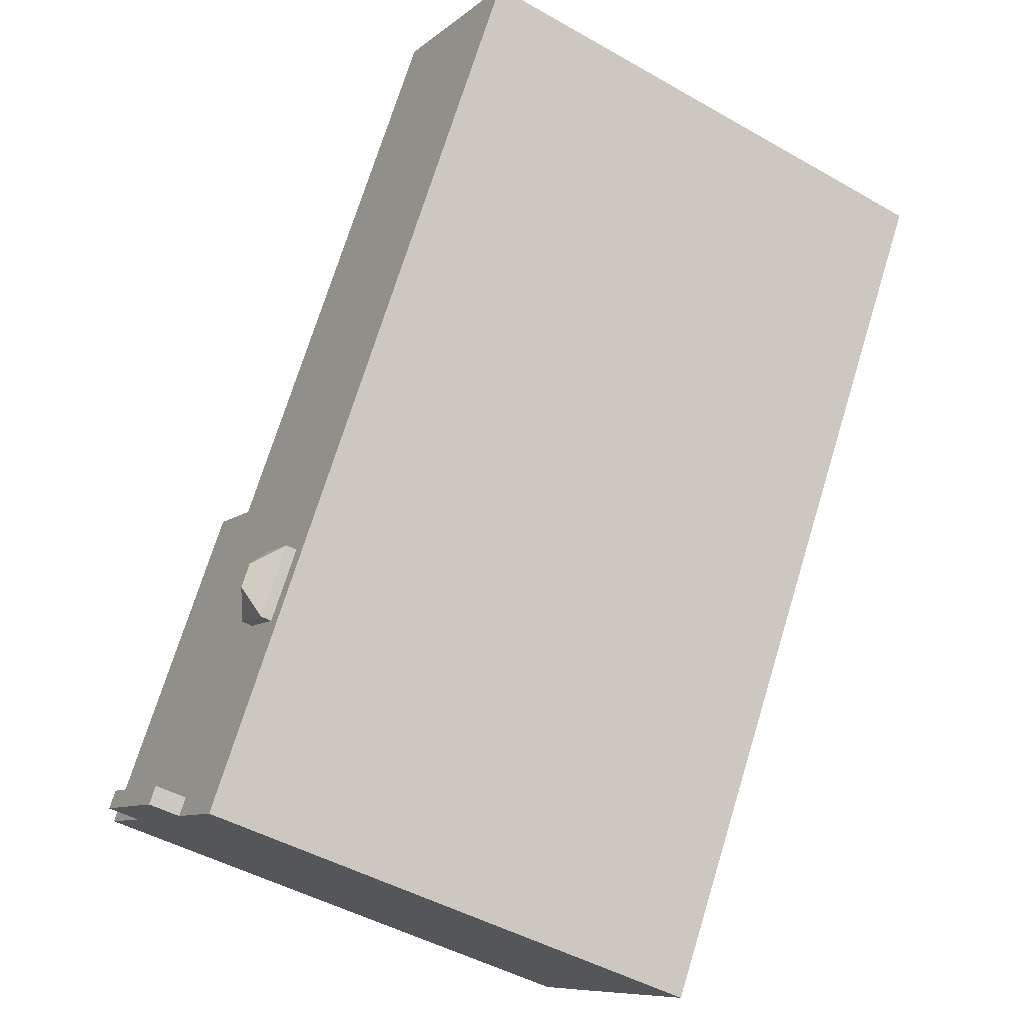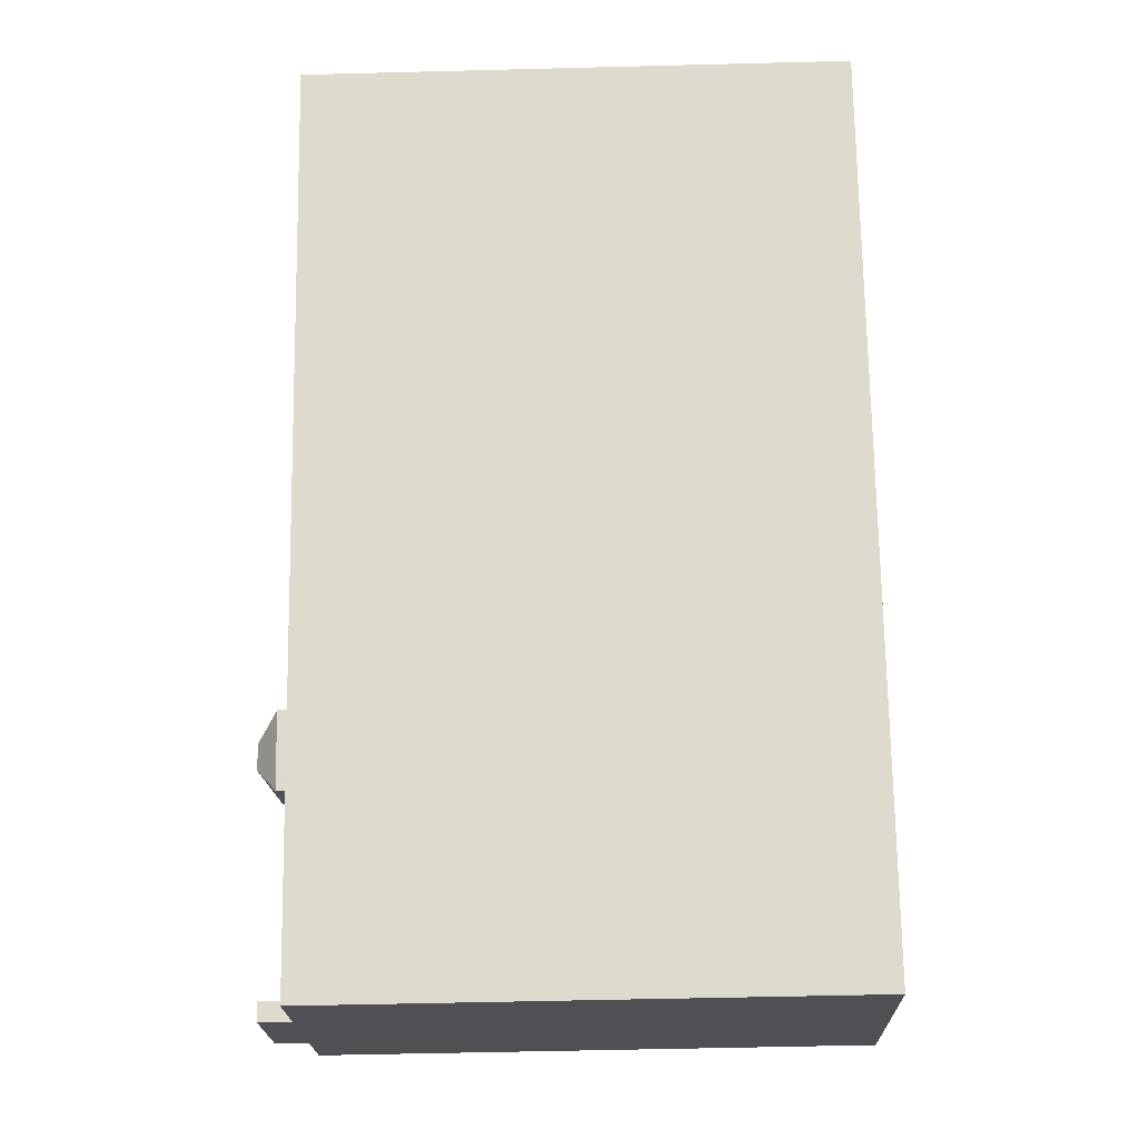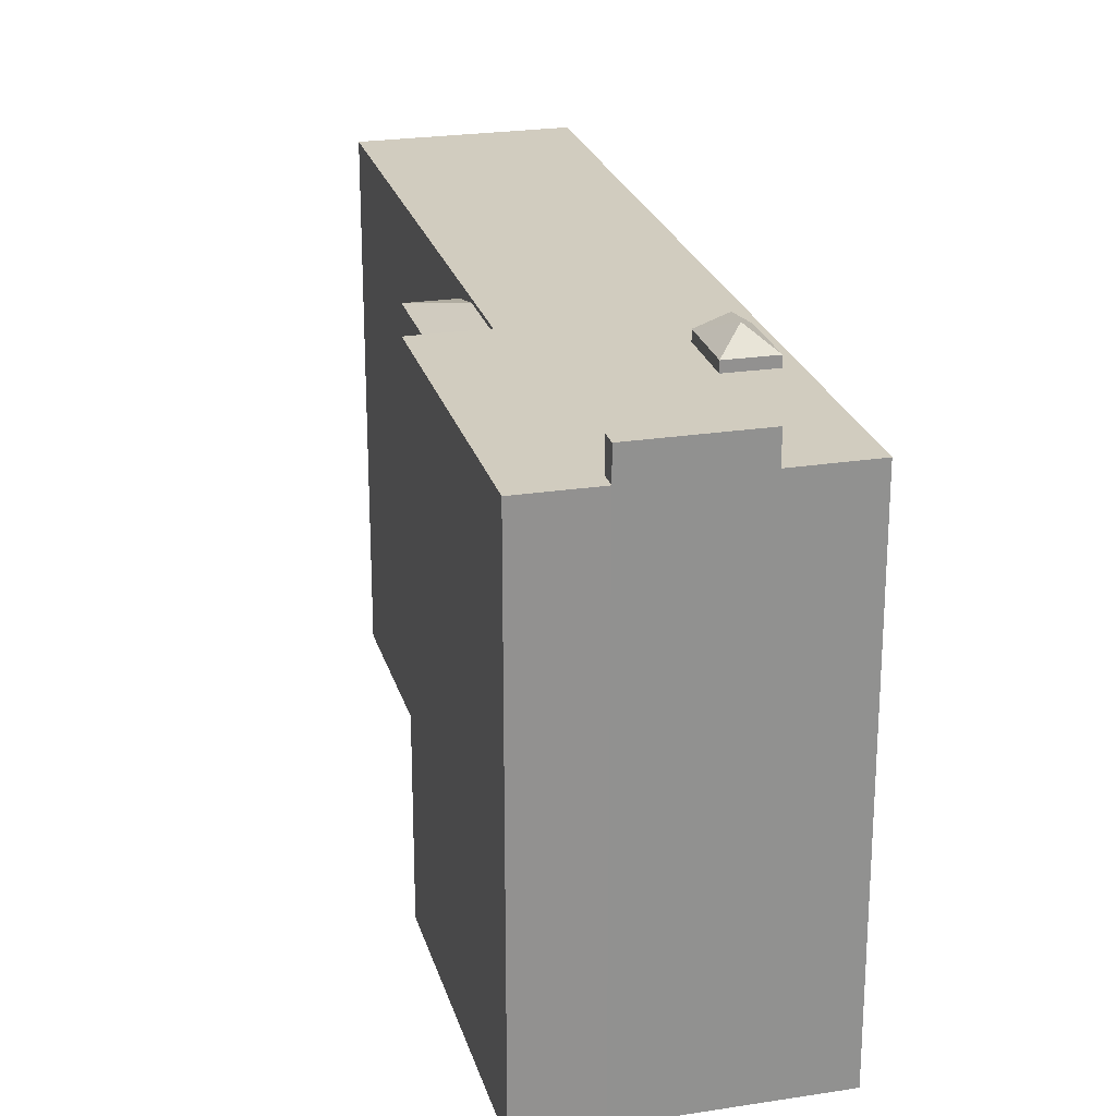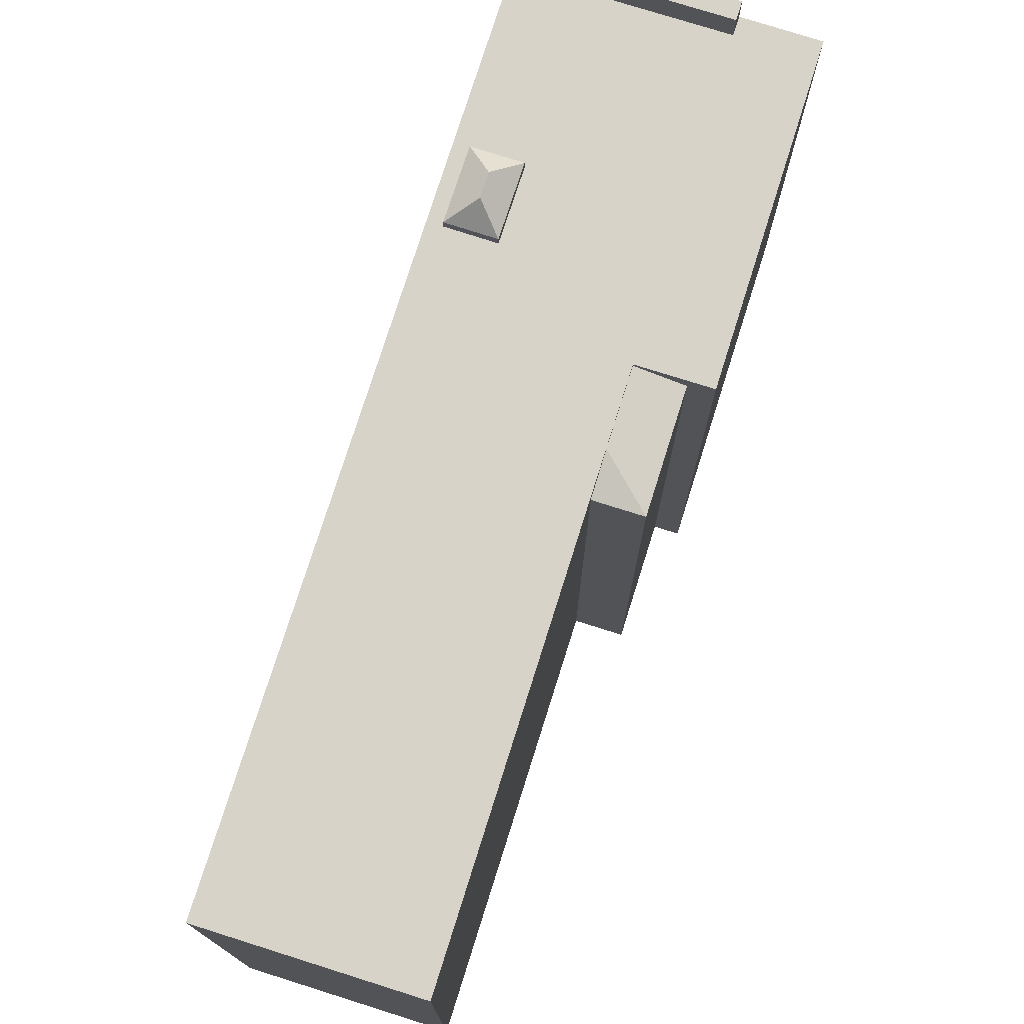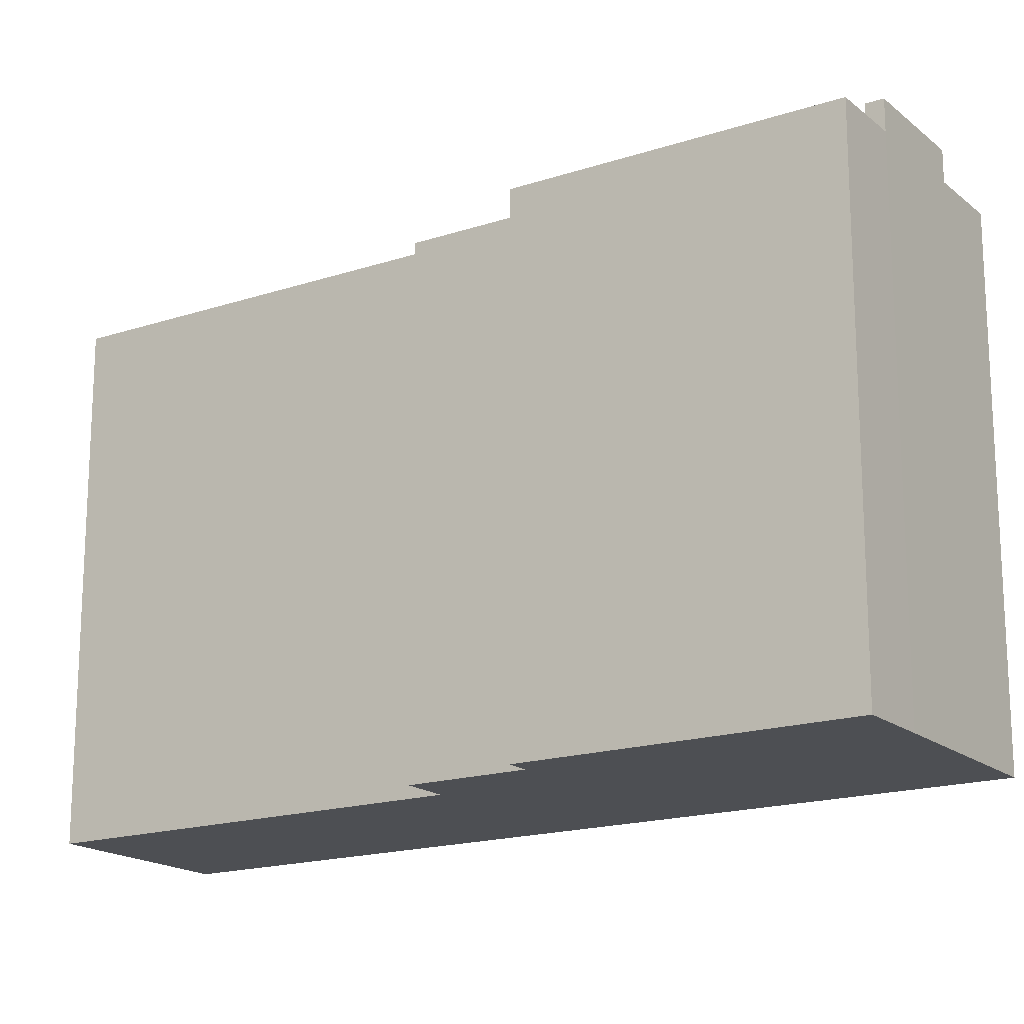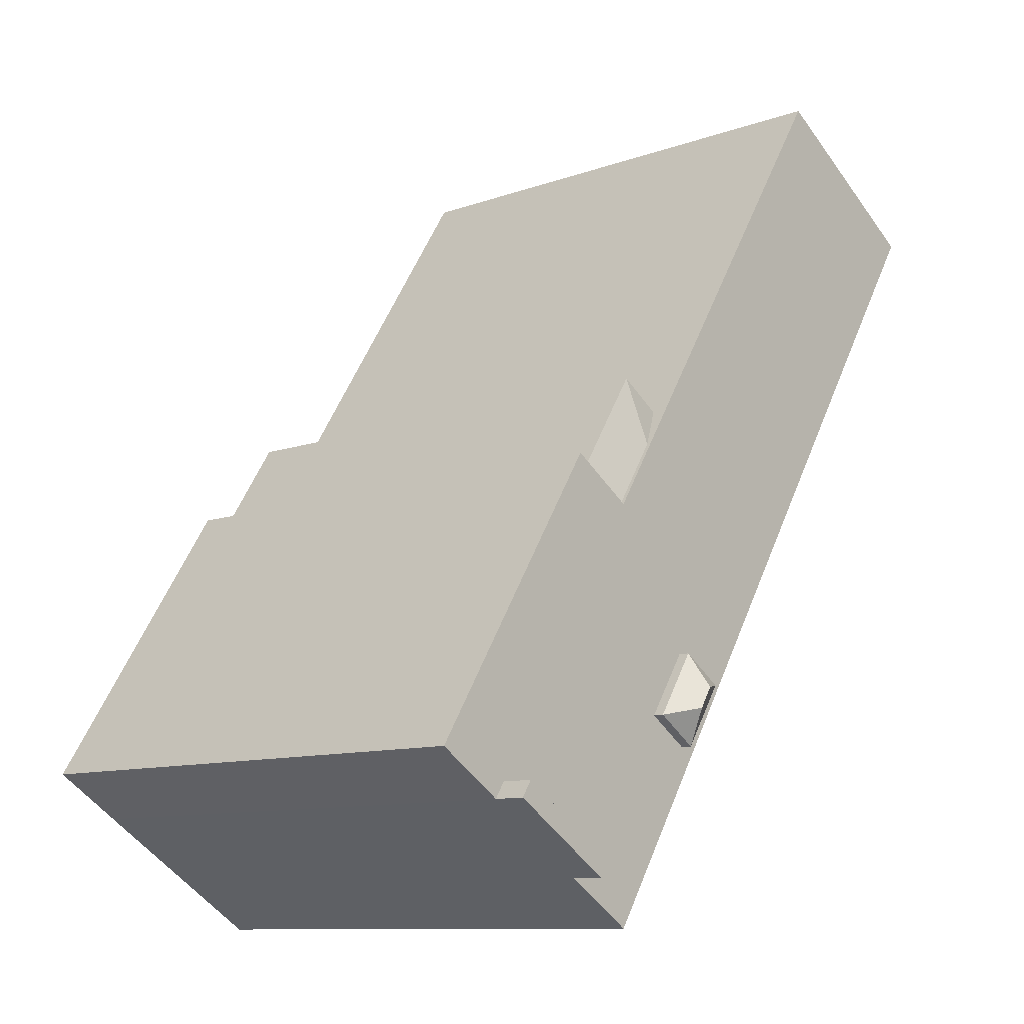
<metadata>
{"format":"obj","ext":"obj","renderer":"f3d","projection":"perspective","resolution":1024,"background":"white","views":[{"elev":-46.6,"azim":-123.0,"up":"+Z"},{"elev":-51.8,"azim":-88.4,"up":"+Z"},{"elev":24.0,"azim":132.8,"up":"+Y"},{"elev":76.1,"azim":-15.1,"up":"+Y"},{"elev":-17.7,"azim":90.4,"up":"+Y"},{"elev":-10.4,"azim":132.2,"up":"+Z"}]}
</metadata>
<code>
v 3.079 7.066 -10.95
v 5.039 7.066 -9.931
v 3.188 7.066 -11.12
v 3.046 7.066 -0.563
v 4.929 7.066 -9.414
v 4.772 7.066 -9.514
v 3.079 7.066 -10.95
v 4.772 7.066 -9.514
v 5.039 7.066 -9.931
v 3.046 7.066 -0.563
v 4.772 7.066 -9.514
v 3.079 7.066 -10.95
v -9.726 7.066 9.073
v -5.037 7.066 12.07
v 1.299 7.066 2.167
v 3.046 7.066 -0.563
v 7.526 7.066 -7.752
v 4.929 7.066 -9.414
v 3.046 7.066 -0.563
v 7.793 7.066 -8.169
v 7.526 7.066 -7.752
v 4.152 7.066 0.144
v 9.536 7.066 -7.045
v 7.793 7.066 -8.169
v 3.046 7.066 -0.563
v -9.726 7.066 9.073
v -0.2832 7.066 -4.911
v 3.079 7.066 -10.95
v -9.726 7.066 9.073
v 0.8388 7.066 -4.181
v -0.2832 7.066 -4.911
v -0.2832 7.066 -4.911
v 0.7878 7.066 -6.556
v 3.079 7.066 -10.95
v 0.8388 7.066 -4.181
v 1.299 7.066 2.167
v 1.91 7.066 -5.826
v -9.726 7.066 9.073
v 1.299 7.066 2.167
v 0.8388 7.066 -4.181
v 0.7878 7.066 -6.556
v 1.91 7.066 -5.826
v 3.079 7.066 -10.95
v 1.299 7.066 2.167
v 3.079 7.066 -10.95
v 1.91 7.066 -5.826
v 1.299 7.066 2.167
v 1.935 7.066 1.173
v 3.079 7.066 -10.95
v 1.935 7.066 1.173
v 3.046 7.066 -0.563
v 3.079 7.066 -10.95
v 4.152 7.066 0.144
v 4.709 7.066 0.501
v 9.536 7.066 -7.045
v 4.772 7.907 -9.514
v 7.526 7.907 -7.752
v 7.793 7.907 -8.169
v 5.039 7.907 -9.931
v 1.935 6.963 1.173
v 4.152 6.671 0.144
v 3.046 6.962 -0.563
v 1.935 6.963 1.173
v 2.405 6.671 2.875
v 4.152 6.671 0.144
v 1.299 6.671 2.167
v 2.405 6.671 2.875
v 1.935 6.963 1.173
v 0.7878 7.352 -6.556
v 1.002 7.891 -5.619
v 1.91 7.352 -5.826
v 0.8388 7.352 -4.181
v 1.91 7.352 -5.826
v 1.002 7.891 -5.619
v 0.6478 7.891 -5.07
v 0.8388 7.352 -4.181
v 1.002 7.891 -5.619
v -0.2832 7.352 -4.911
v 0.6478 7.891 -5.07
v 1.002 7.891 -5.619
v -0.2832 7.352 -4.911
v 1.002 7.891 -5.619
v 0.7878 7.352 -6.556
v -0.2832 7.352 -4.911
v 0.8388 7.352 -4.181
v 0.6478 7.891 -5.07
v 1.299 7.066 2.167
v 1.935 6.963 1.173
v 1.935 7.066 1.173
v 1.299 7.066 2.167
v 1.299 6.671 2.167
v 1.935 6.963 1.173
v 1.935 6.963 1.173
v 3.046 6.962 -0.563
v 3.046 7.066 -0.563
v 1.935 7.066 1.173
v -5.037 7.066 12.07
v 1.299 6.671 2.167
v 1.299 7.066 2.167
v -5.037 -7.076 12.07
v 1.299 -7.076 2.167
v 1.299 6.671 2.167
v -5.037 7.066 12.07
v 3.046 6.962 -0.563
v 4.152 6.671 0.144
v 4.152 7.066 0.144
v 3.046 7.066 -0.563
v 3.046 6.962 -0.563
v 4.152 7.066 0.144
v 4.43 -7.076 0.3225
v 4.709 -7.076 0.501
v 4.709 7.066 0.501
v 4.152 7.066 0.144
v 4.43 -7.076 0.3225
v 4.709 7.066 0.501
v 4.152 7.066 0.144
v 4.152 6.671 0.144
v 4.43 -7.076 0.3225
v 4.152 6.671 0.144
v 4.152 -7.076 0.144
v 4.43 -7.076 0.3225
v 4.709 -7.076 0.501
v 9.536 -7.076 -7.045
v 9.536 7.066 -7.045
v 4.709 7.066 0.501
v 7.793 7.066 -8.169
v 9.536 7.066 -7.045
v 9.536 -7.076 -7.045
v 7.793 -7.076 -8.169
v 5.039 7.066 -9.931
v 7.793 7.066 -8.169
v 7.793 -7.076 -8.169
v 5.039 -7.076 -9.931
v 3.188 7.066 -11.12
v 4.113 -7.076 -10.52
v 3.188 -7.076 -11.12
v 4.113 -7.076 -10.52
v 5.039 7.066 -9.931
v 5.039 -7.076 -9.931
v 3.188 7.066 -11.12
v 5.039 7.066 -9.931
v 4.113 -7.076 -10.52
v 5.039 7.907 -9.931
v 7.793 7.907 -8.169
v 7.793 7.066 -8.169
v 5.039 7.066 -9.931
v 3.079 7.066 -10.95
v 3.188 7.066 -11.12
v 3.188 -7.076 -11.12
v 3.079 -7.076 -10.95
v -9.726 7.066 9.073
v 3.079 7.066 -10.95
v 3.079 -7.076 -10.95
v -9.726 -7.076 9.073
v -9.726 -7.076 9.073
v -5.037 -7.076 12.07
v -5.037 7.066 12.07
v -9.726 7.066 9.073
v 4.929 7.066 -9.414
v 7.526 7.066 -7.752
v 7.526 7.907 -7.752
v 4.772 7.907 -9.514
v 4.772 7.907 -9.514
v 4.772 7.066 -9.514
v 4.929 7.066 -9.414
v 7.526 7.066 -7.752
v 7.793 7.066 -8.169
v 7.793 7.907 -8.169
v 7.526 7.907 -7.752
v 4.772 7.907 -9.514
v 5.039 7.907 -9.931
v 5.039 7.066 -9.931
v 4.772 7.066 -9.514
v 2.405 -7.076 2.875
v 4.152 -7.076 0.144
v 4.152 6.671 0.144
v 2.405 6.671 2.875
v 1.299 -7.076 2.167
v 2.405 -7.076 2.875
v 2.405 6.671 2.875
v 1.299 6.671 2.167
v 0.7878 7.352 -6.556
v 1.91 7.352 -5.826
v 1.91 7.066 -5.826
v 0.7878 7.066 -6.556
v 0.8388 7.066 -4.181
v 1.91 7.066 -5.826
v 1.91 7.352 -5.826
v 0.8388 7.352 -4.181
v -0.2832 7.352 -4.911
v 0.7878 7.352 -6.556
v 0.7878 7.066 -6.556
v -0.2832 7.066 -4.911
v -0.2832 7.066 -4.911
v 0.8388 7.066 -4.181
v 0.8388 7.352 -4.181
v -0.2832 7.352 -4.911
v -5.037 -7.076 12.07
v -9.726 -7.076 9.073
v 3.079 -7.076 -10.95
v 3.188 -7.076 -11.12
v 4.113 -7.076 -10.52
v 5.039 -7.076 -9.931
v 7.793 -7.076 -8.169
v 9.536 -7.076 -7.045
v 4.709 -7.076 0.501
v 4.43 -7.076 0.3225
v 4.152 -7.076 0.144
v 2.405 -7.076 2.875
v 1.299 -7.076 2.167
g CDNNDG02_0012930
f 1 2 3
f 4 5 6
f 7 8 9
f 10 11 12
f 13 14 15
f 16 17 18
f 19 20 21
f 22 24 25
f 22 23 24
f 26 27 28
f 29 30 31
f 32 33 34
f 35 36 37
f 38 39 40
f 41 42 43
f 44 45 46
f 47 48 49
f 50 51 52
f 53 54 55
f 56 57 59
f 59 57 58
f 60 61 62
f 63 64 65
f 66 67 68
f 69 70 71
f 72 73 74
f 75 76 77
f 78 79 80
f 81 82 83
f 84 85 86
f 87 88 89
f 90 91 92
f 96 93 95
f 94 95 93
f 97 98 99
f 103 100 102
f 101 102 100
f 104 105 106
f 107 108 109
f 110 111 112
f 113 114 115
f 116 117 118
f 119 120 121
f 125 122 124
f 123 124 122
f 128 129 127
f 126 127 129
f 132 133 131
f 130 131 133
f 134 135 136
f 137 138 139
f 140 141 142
f 143 145 146
f 143 144 145
f 147 148 149
f 150 147 149
f 151 153 154
f 151 152 153
f 155 157 158
f 157 155 156
f 159 161 162
f 159 160 161
f 163 164 165
f 167 168 169
f 166 167 169
f 173 170 171
f 172 173 171
f 174 176 177
f 174 175 176
f 178 180 181
f 180 178 179
f 182 184 185
f 182 183 184
f 186 188 189
f 186 187 188
f 193 190 192
f 192 190 191
f 197 194 195
f 196 197 195
f 210 199 200
f 210 200 208
f 206 207 205
f 210 198 199
f 203 208 202
f 200 201 202
f 208 200 202
f 208 209 210
f 205 208 204
f 204 208 203
f 208 205 207

</code>
